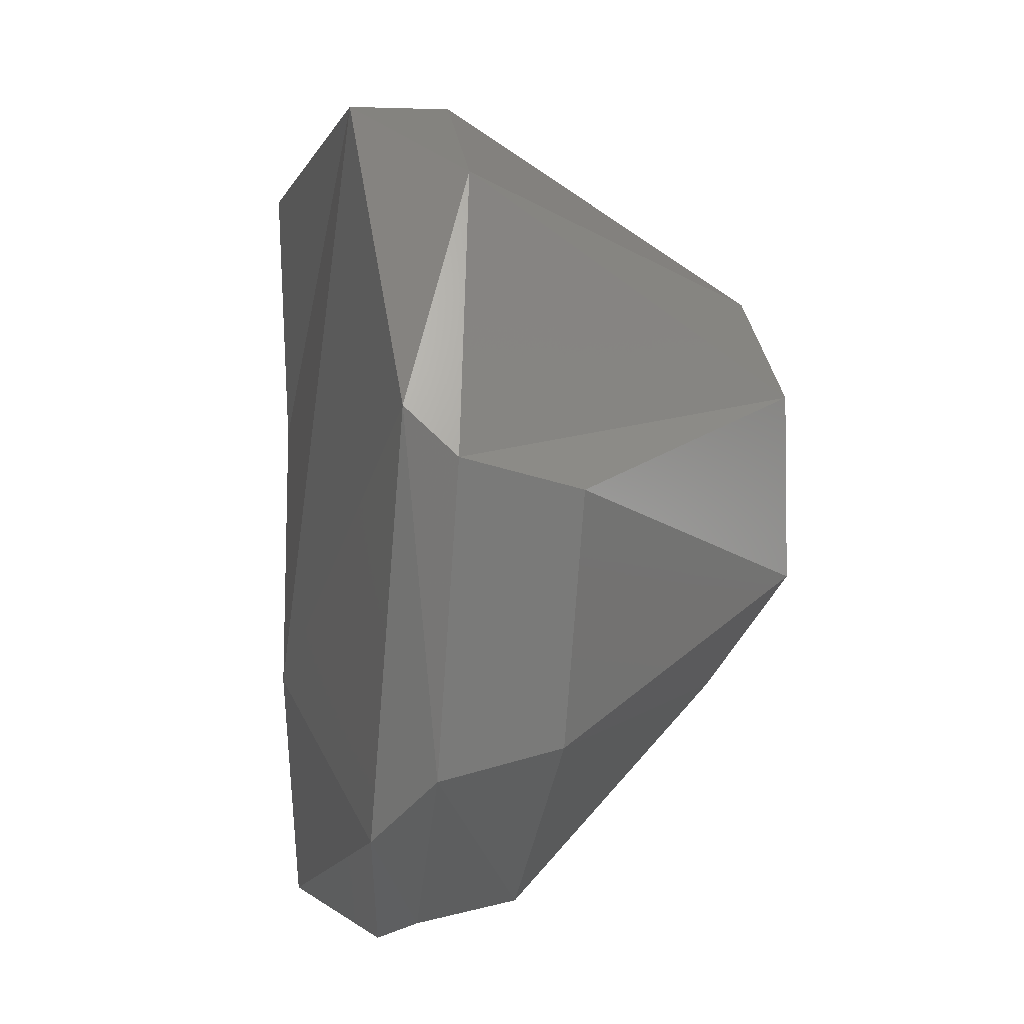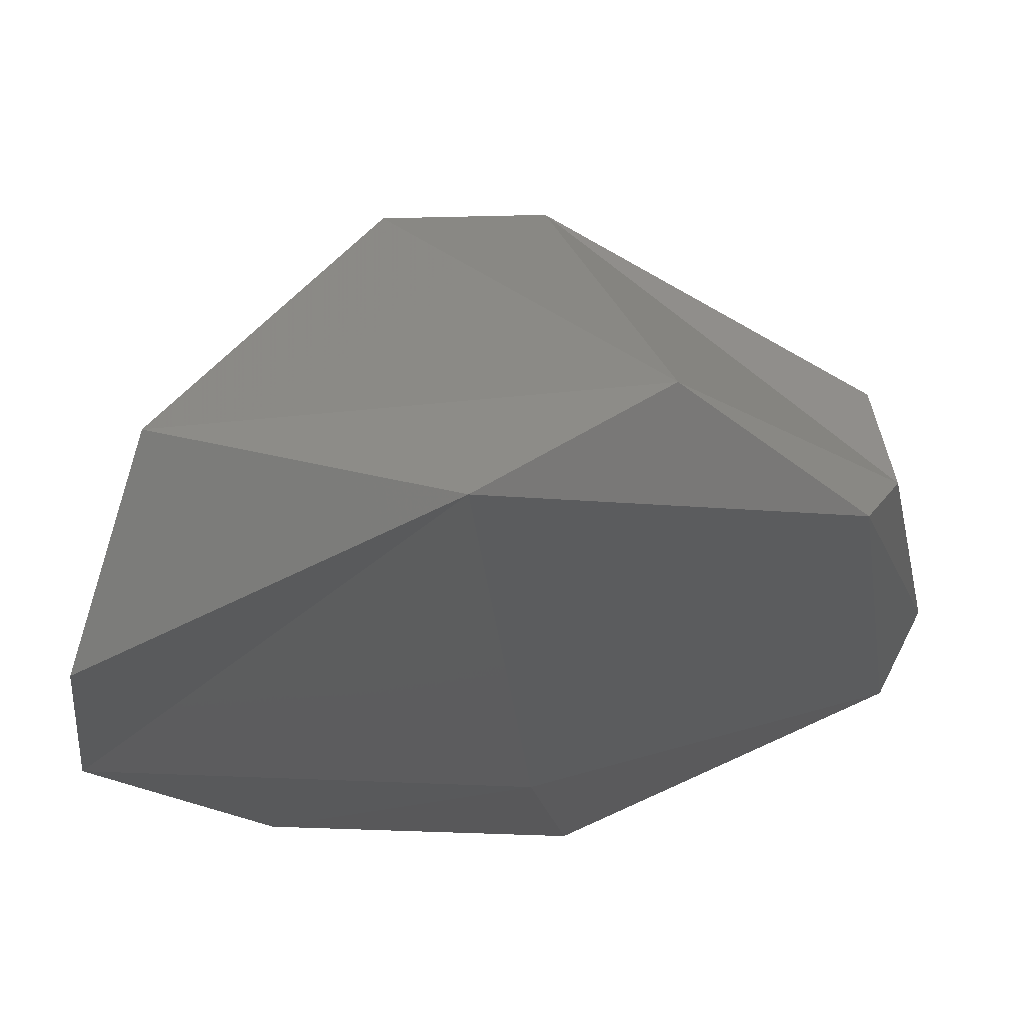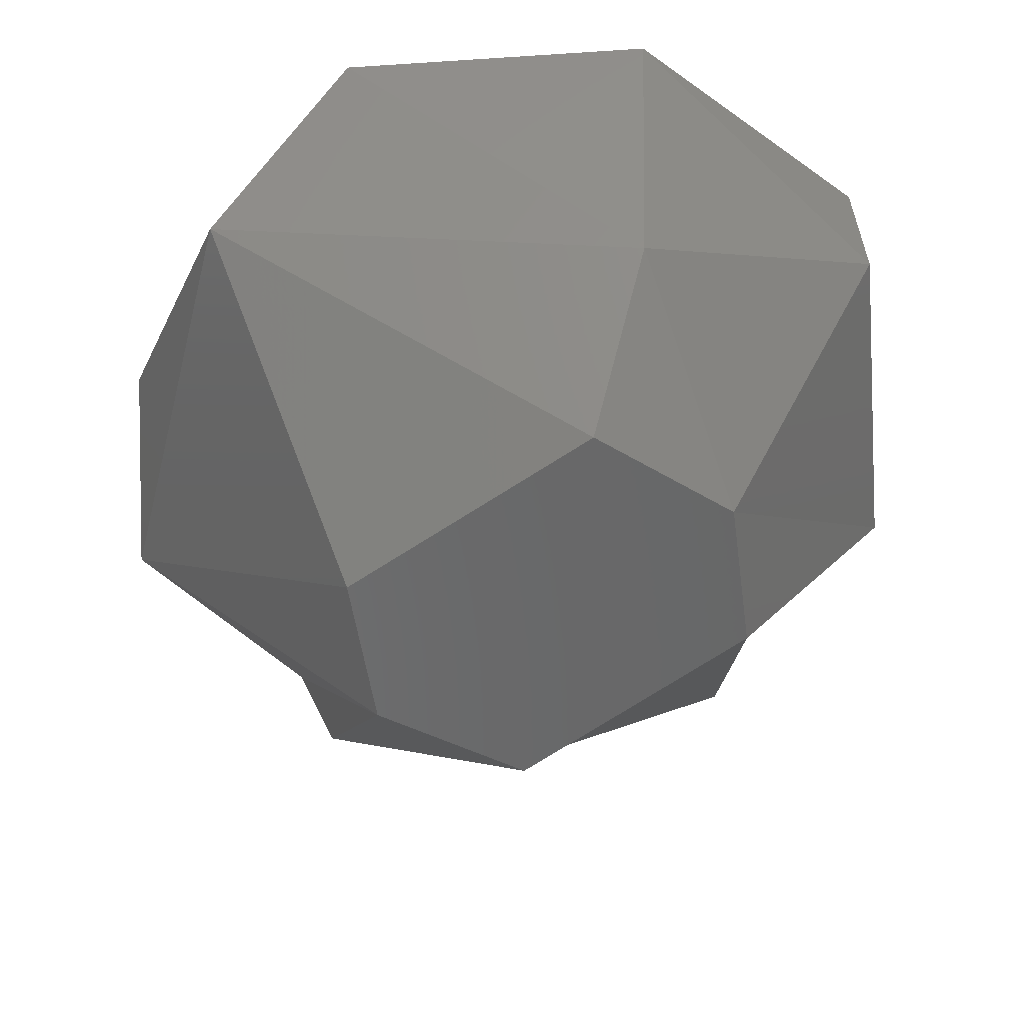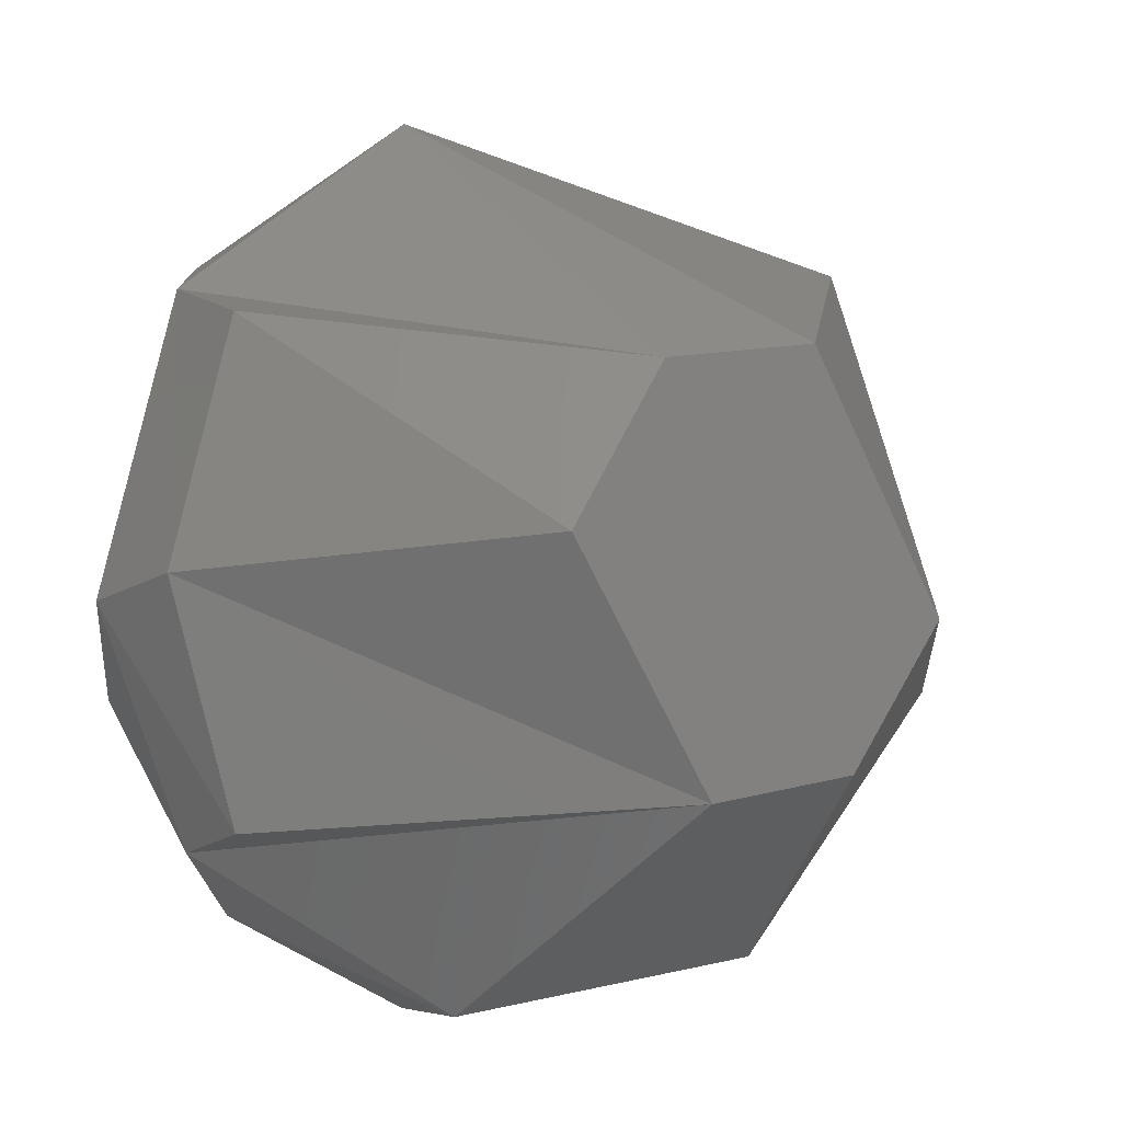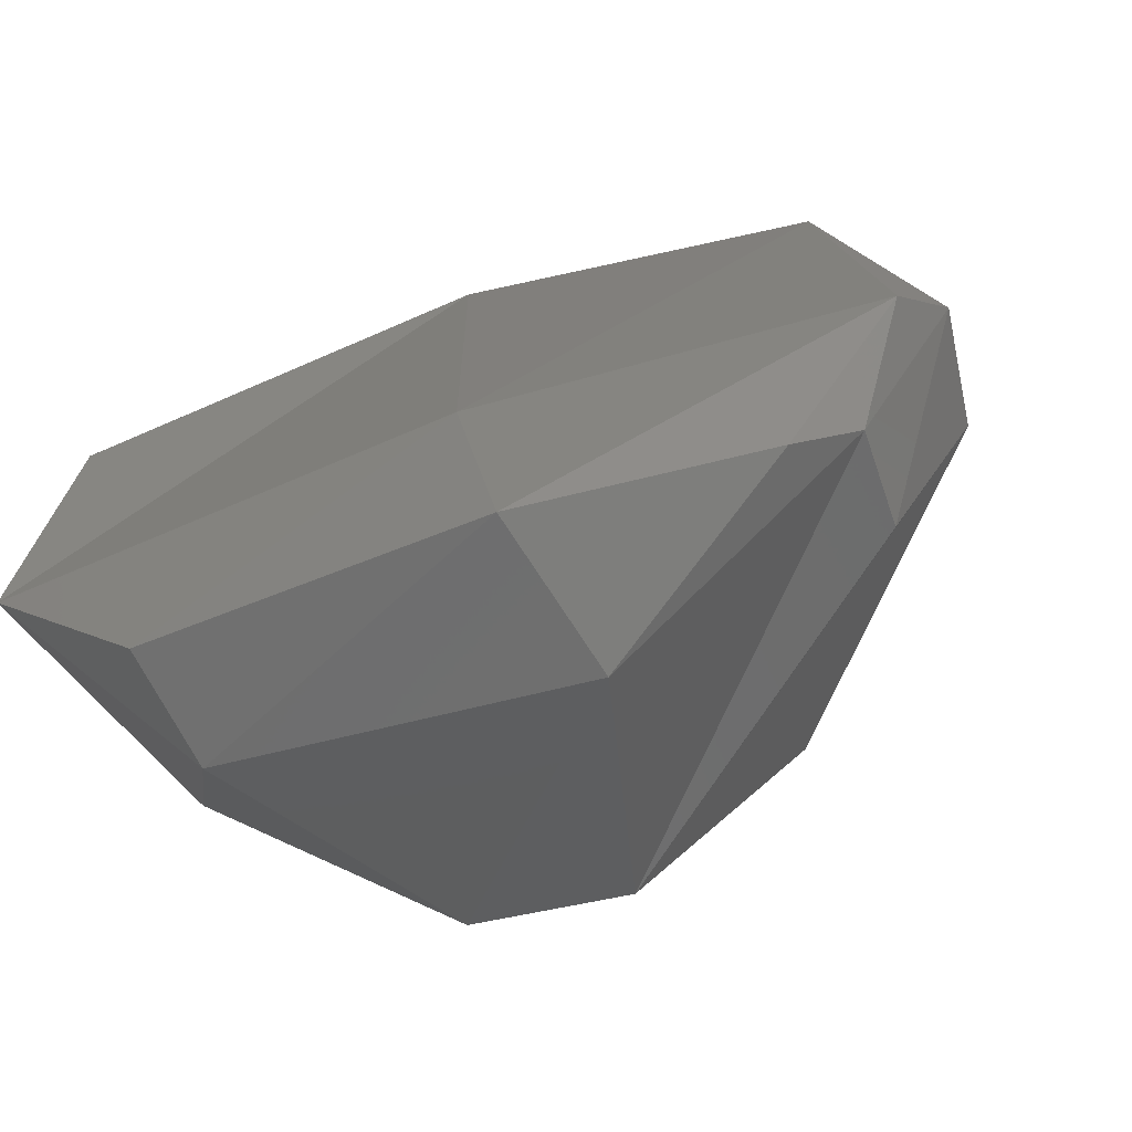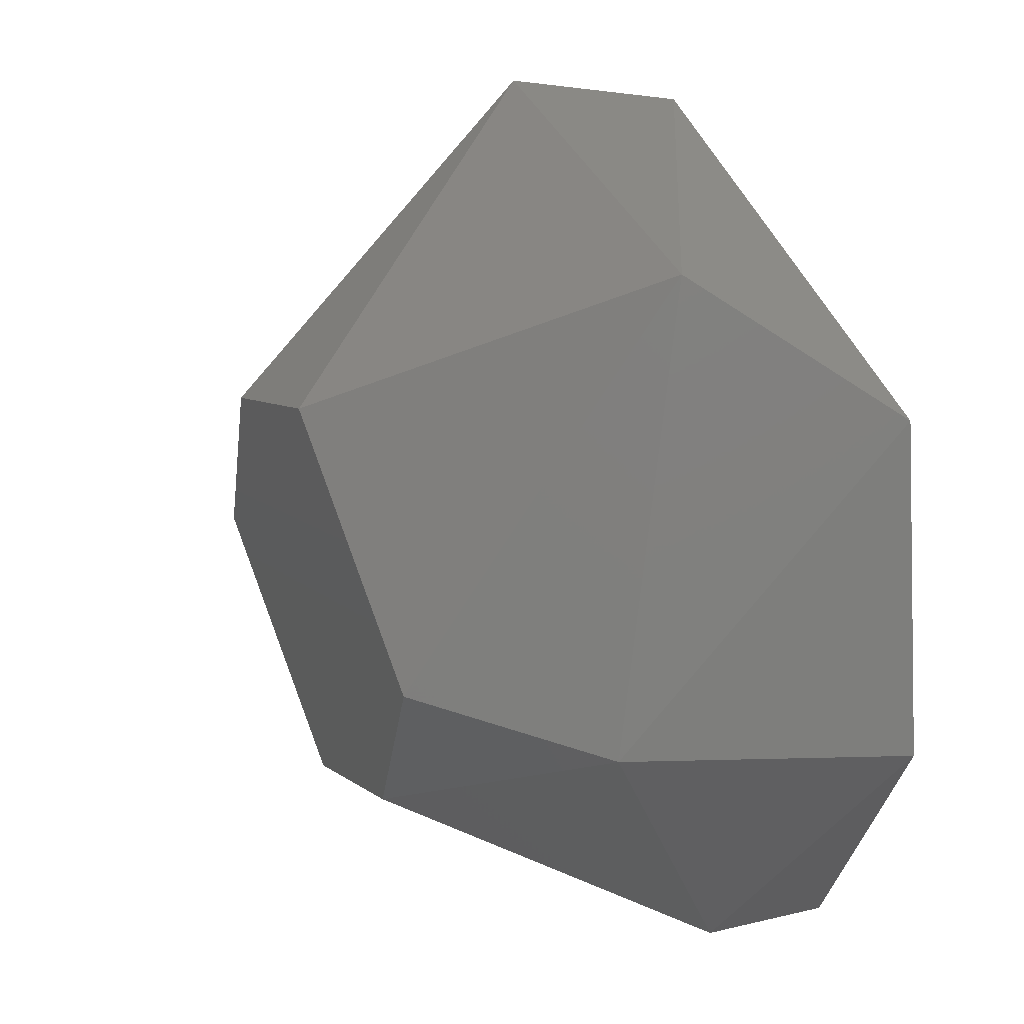
<metadata>
{"format":"stl","ext":"stl","renderer":"f3d","projection":"perspective","resolution":1024,"background":"white","views":[{"elev":27.0,"azim":90.7,"up":"+Y"},{"elev":68.1,"azim":4.1,"up":"+Y"},{"elev":-41.8,"azim":-93.2,"up":"+Z"},{"elev":-8.5,"azim":158.0,"up":"+Y"},{"elev":-65.4,"azim":31.0,"up":"+Y"},{"elev":19.1,"azim":-103.4,"up":"+Y"}]}
</metadata>
<code>
# stl→obj: 26 verts, 48 faces
v -184.8 -44.73 157.3
v -194.2 -25.73 147.4
v -181.2 -32.99 133.8
v -188.2 -22.25 134.2
v -159.9 -48.88 151.9
v -176.5 -5.228 129.4
v -169.8 -35.29 131.4
v -197.1 -26.1 167.1
v -189.9 6.053 152.4
v -194.3 -3.465 166.8
v -160.1 -48.43 163.8
v -184.3 -44.01 165.9
v -141.3 -37.97 153.4
v -145 -42.05 156.5
v -164.7 -7.683 126.9
v -158.3 -19.13 126.7
v -137.1 -20.64 143.2
v -142.8 -37 146.5
v -140.8 -3.452 142
v -154.9 13.03 149.6
v -139 -0.2915 150
v -163 -31.07 164.6
v -167.6 13.36 158.4
v -136.4 -27.71 156
v -141.3 2.24 153.6
v -134.4 -21.58 151.4
f 1 2 3
f 4 3 2
f 5 1 3
f 6 3 4
f 7 5 3
f 6 7 3
f 8 2 1
f 9 4 2
f 10 2 8
f 10 9 2
f 11 1 5
f 12 8 1
f 11 12 1
f 9 6 4
f 13 5 7
f 14 11 5
f 14 5 13
f 15 16 7
f 17 7 16
f 6 15 7
f 17 18 7
f 13 7 18
f 19 16 15
f 19 17 16
f 20 15 6
f 21 15 20
f 19 15 21
f 20 6 9
f 22 8 12
f 23 8 22
f 23 10 8
f 22 12 11
f 24 22 11
f 14 24 11
f 25 23 22
f 25 22 24
f 23 20 9
f 23 9 10
f 25 20 23
f 25 21 20
f 17 26 18
f 13 18 26
f 21 26 17
f 24 13 26
f 25 24 26
f 25 26 21
f 19 21 17
f 14 13 24

</code>
